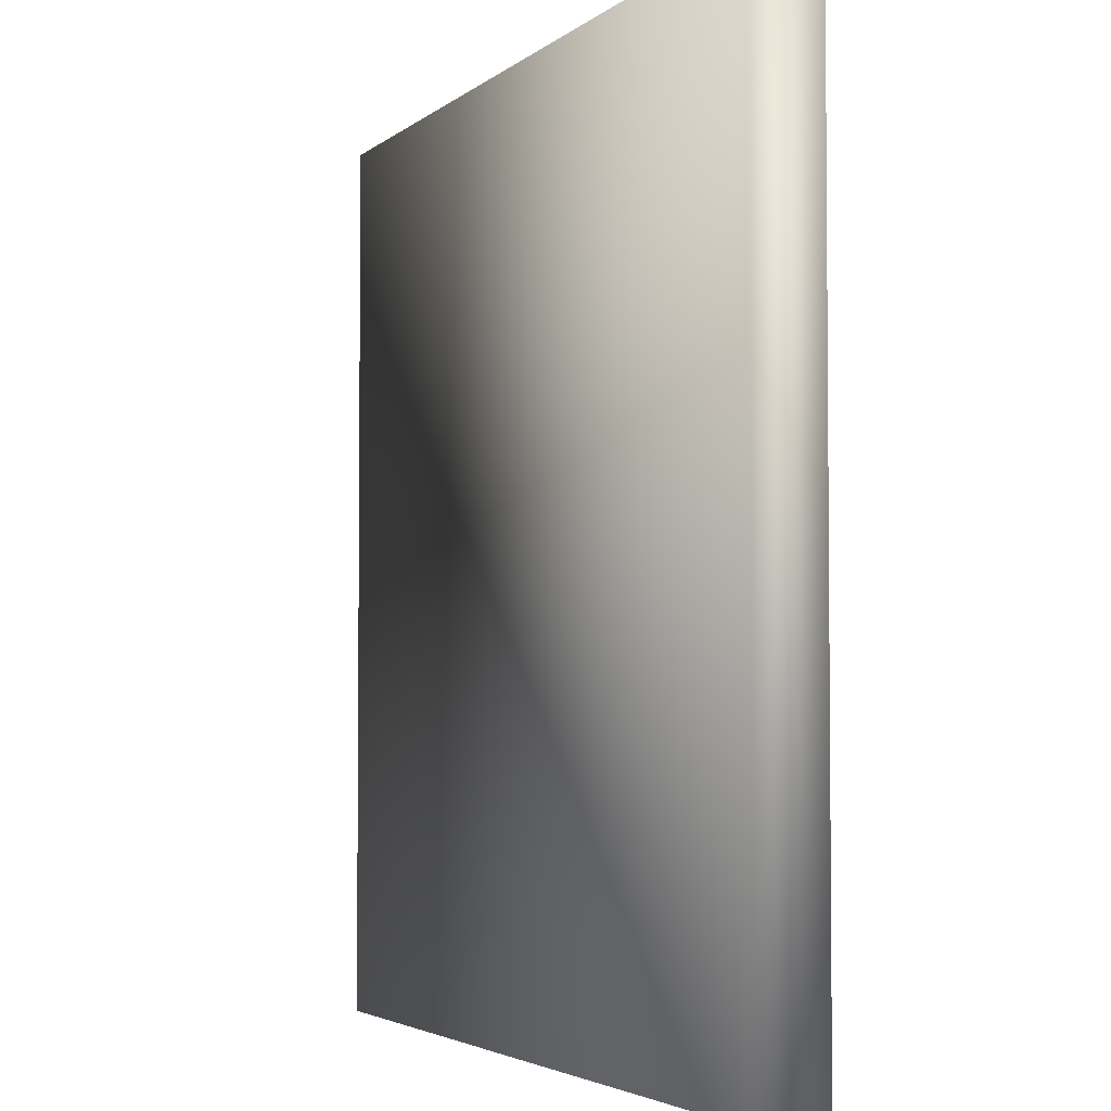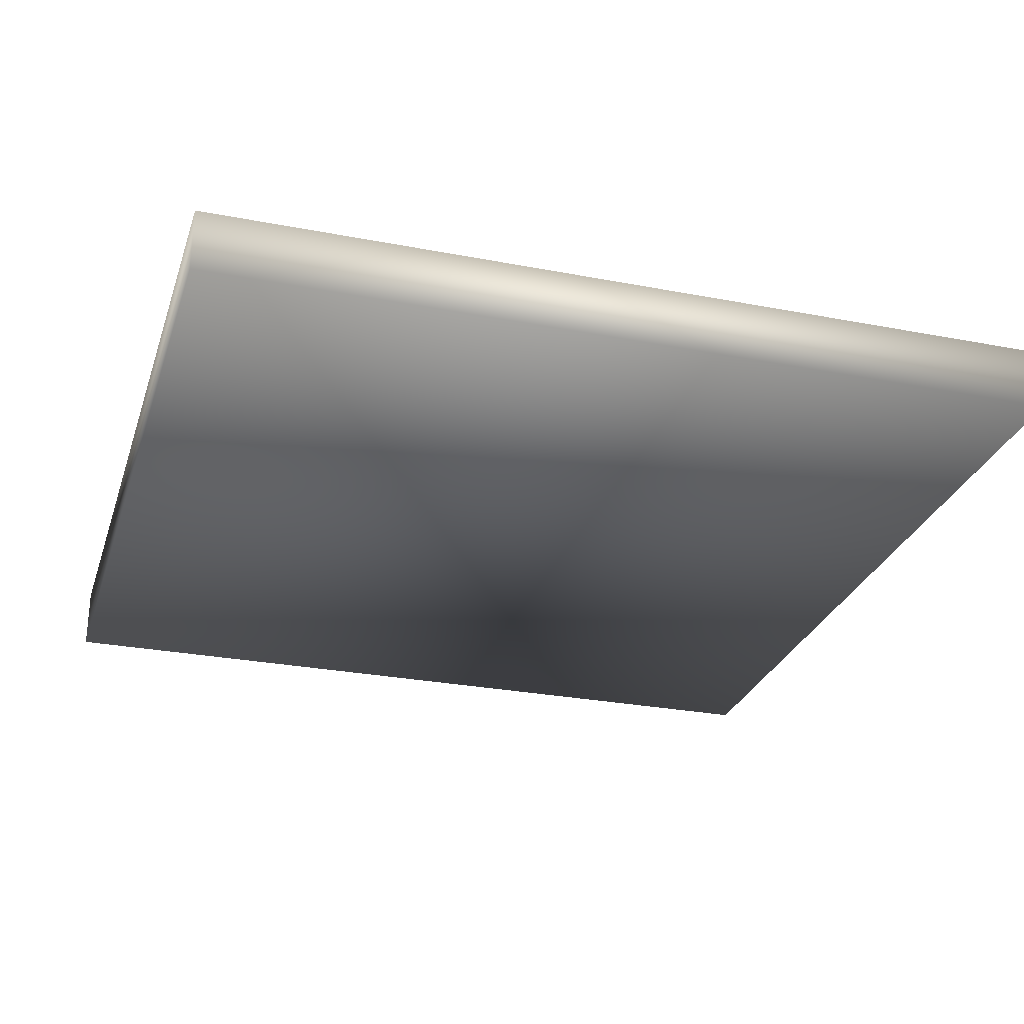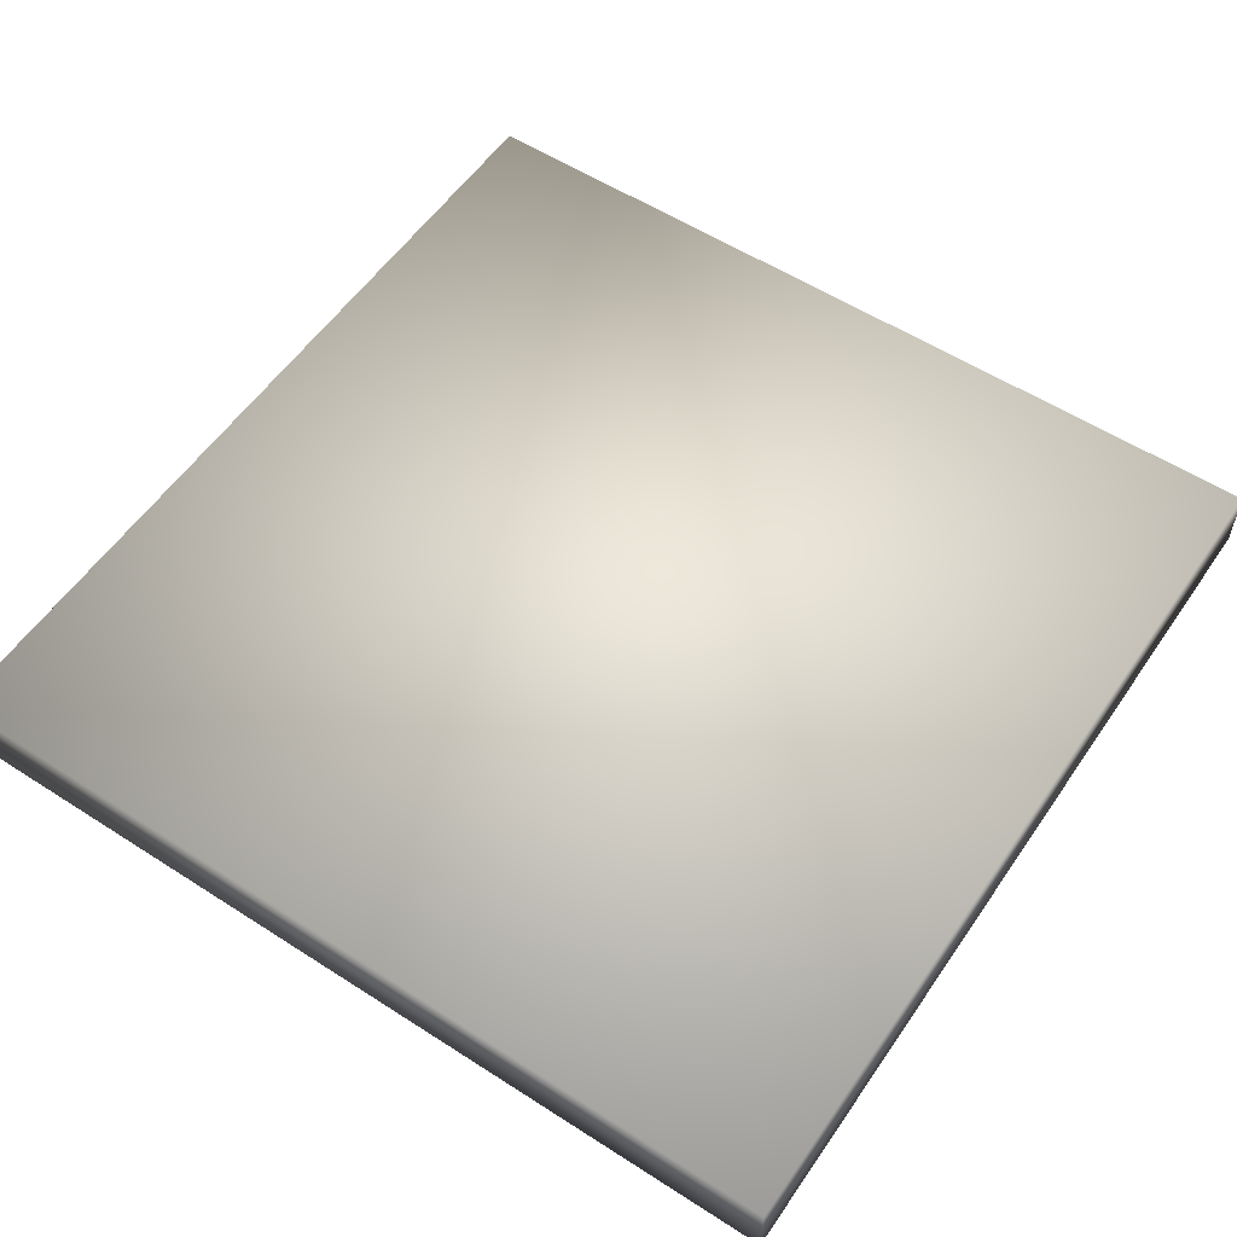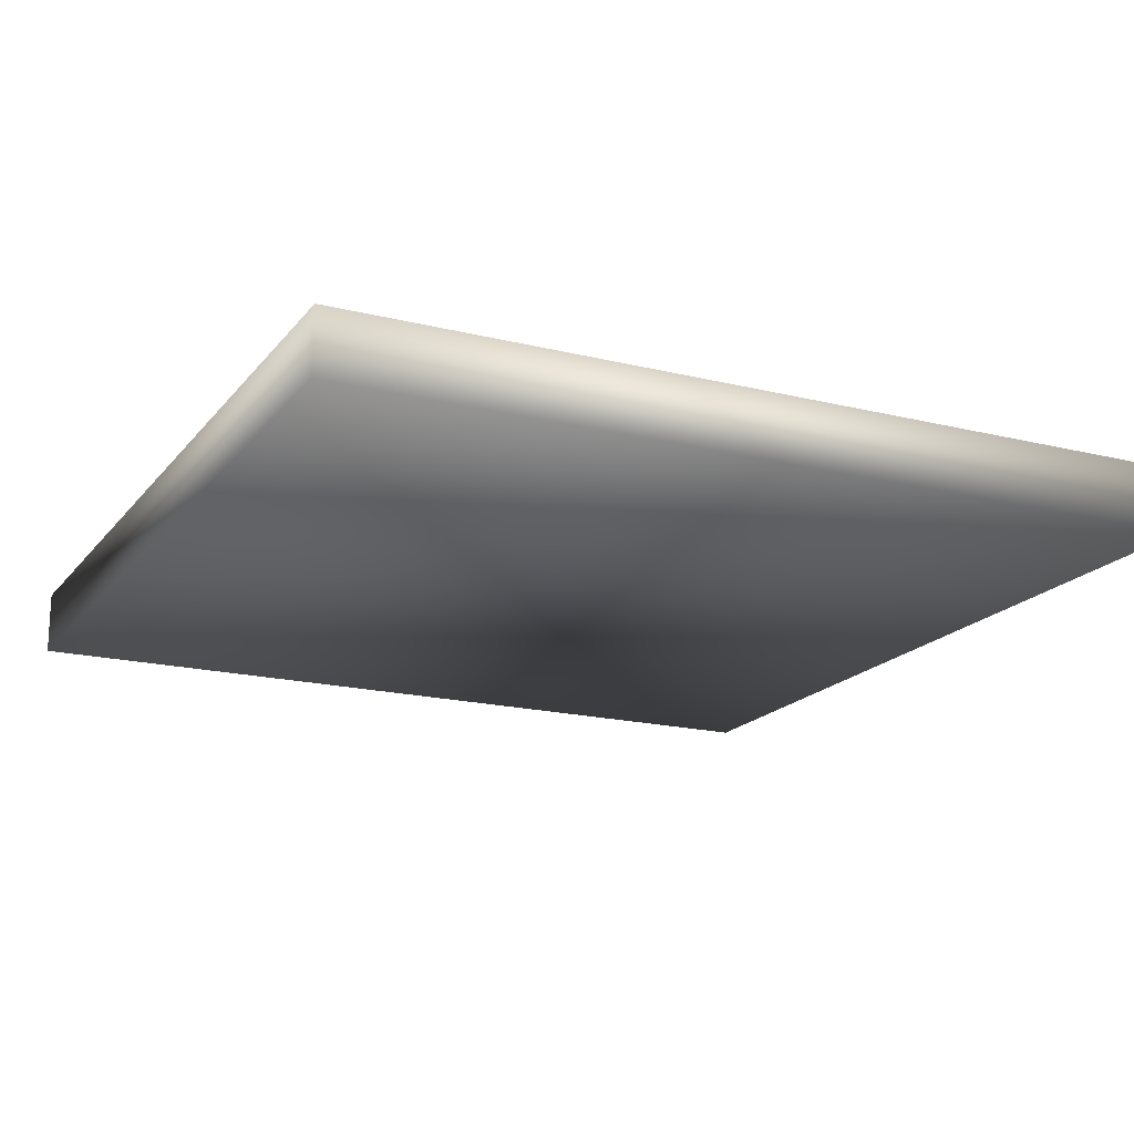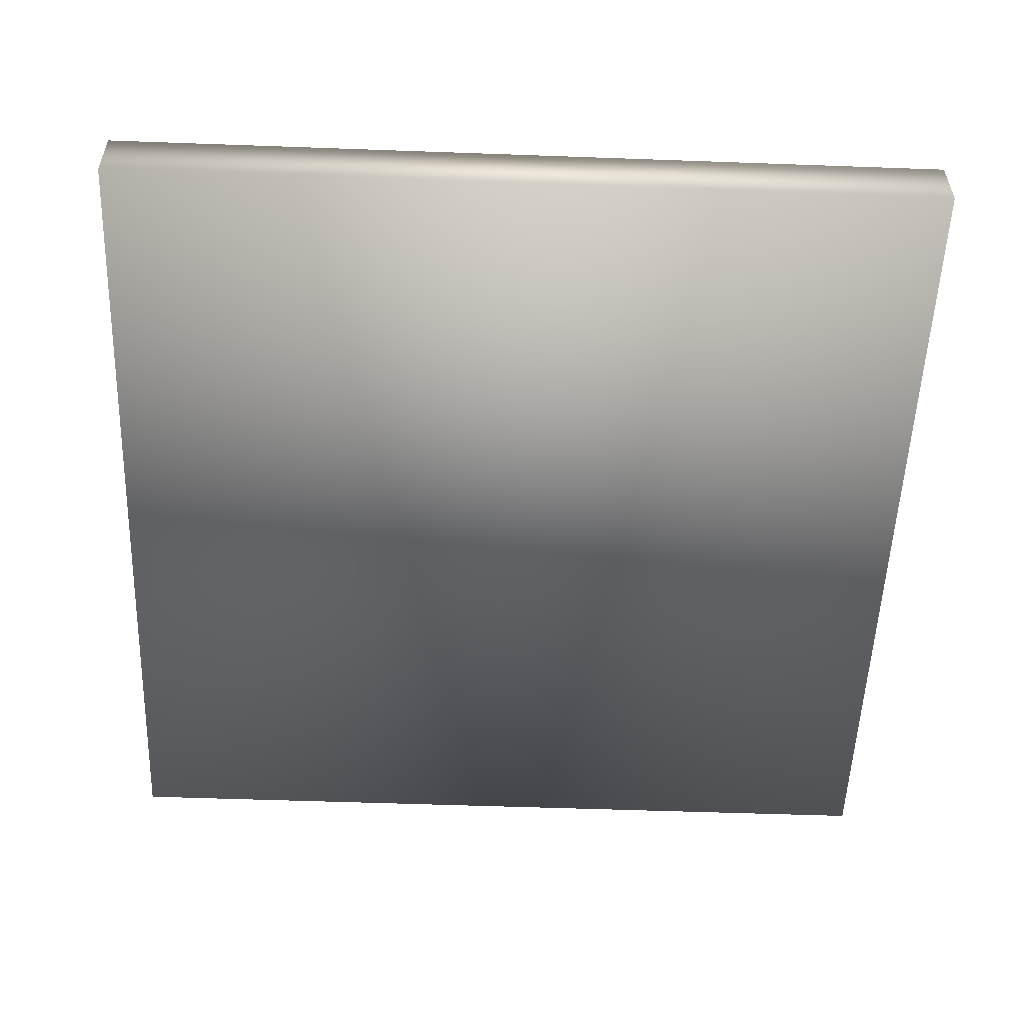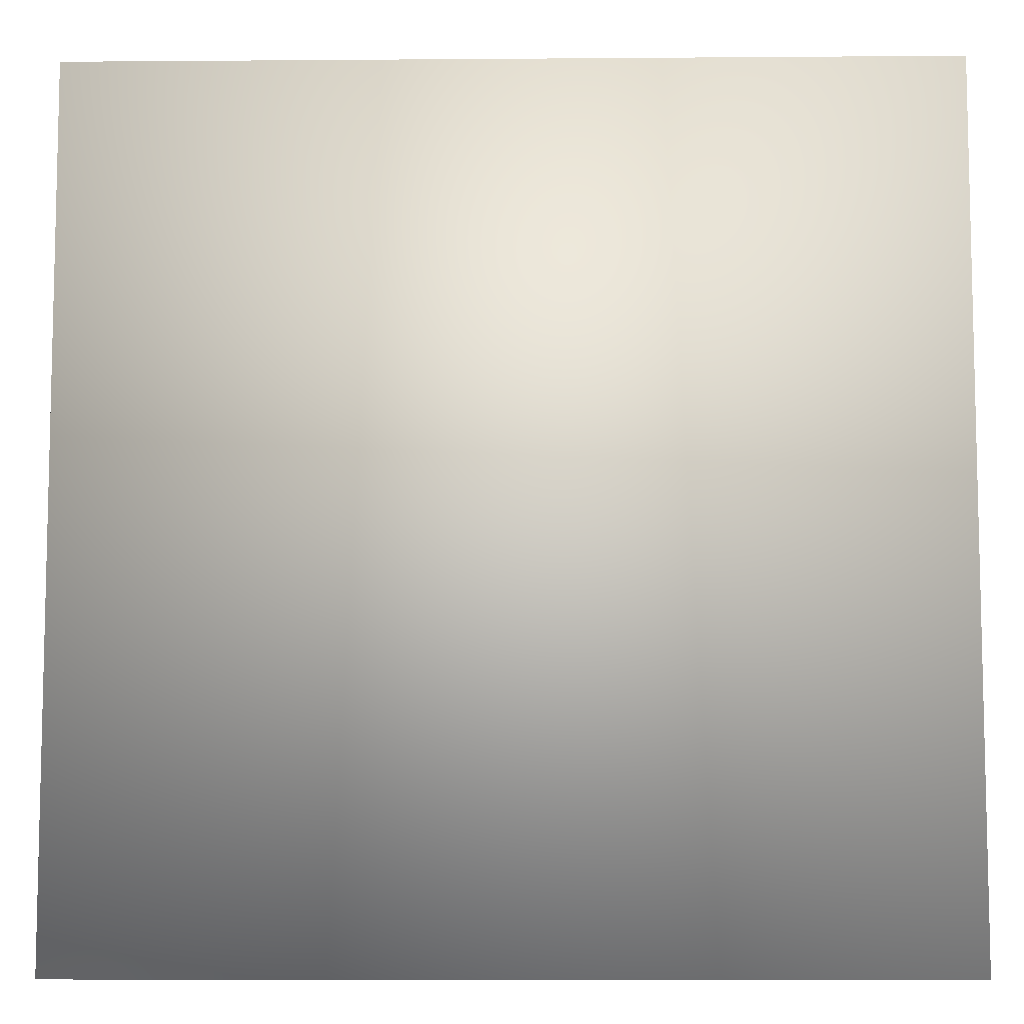
<metadata>
{"format":"obj","ext":"obj","renderer":"f3d","projection":"perspective","resolution":1024,"background":"white","views":[{"elev":-3.5,"azim":-113.0,"up":"+Z"},{"elev":-27.6,"azim":73.5,"up":"+Y"},{"elev":56.1,"azim":34.0,"up":"+Y"},{"elev":-18.1,"azim":154.2,"up":"+Y"},{"elev":-54.1,"azim":87.8,"up":"+Y"},{"elev":-8.3,"azim":-178.8,"up":"+Z"}]}
</metadata>
<code>
o Cube1
v -1 -0.04504 -1
v -1 -0.04504 1
v -1 0.1043 -1
v -1 0.1043 1
v 1 -0.04504 -1
v 1 -0.04504 1
v 1 0.1043 -1
v 1 0.1043 1
g Cube1
f 1 5 2
f 2 3 1
f 2 5 6
f 2 8 4
f 3 5 1
f 3 8 7
f 4 3 2
f 4 8 3
f 5 8 6
f 6 8 2
f 7 5 3
f 7 8 5

</code>
